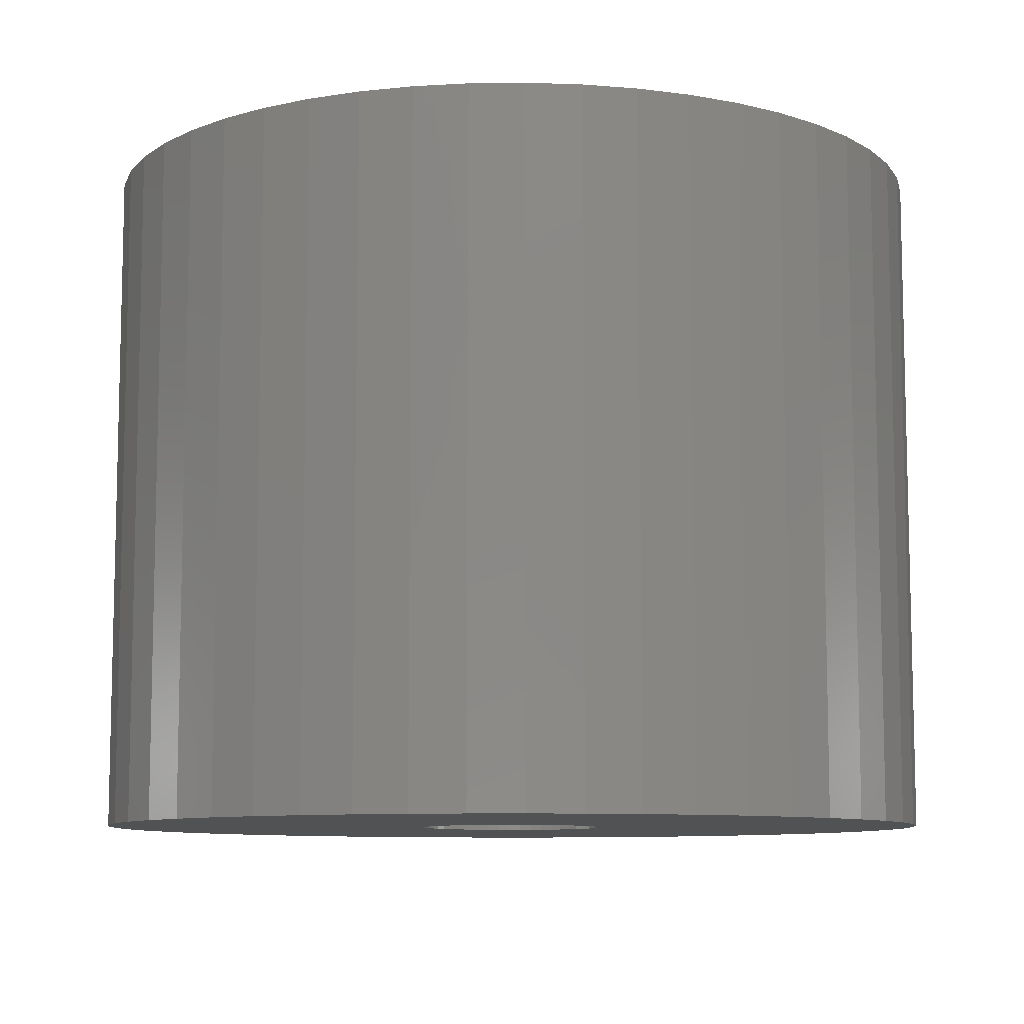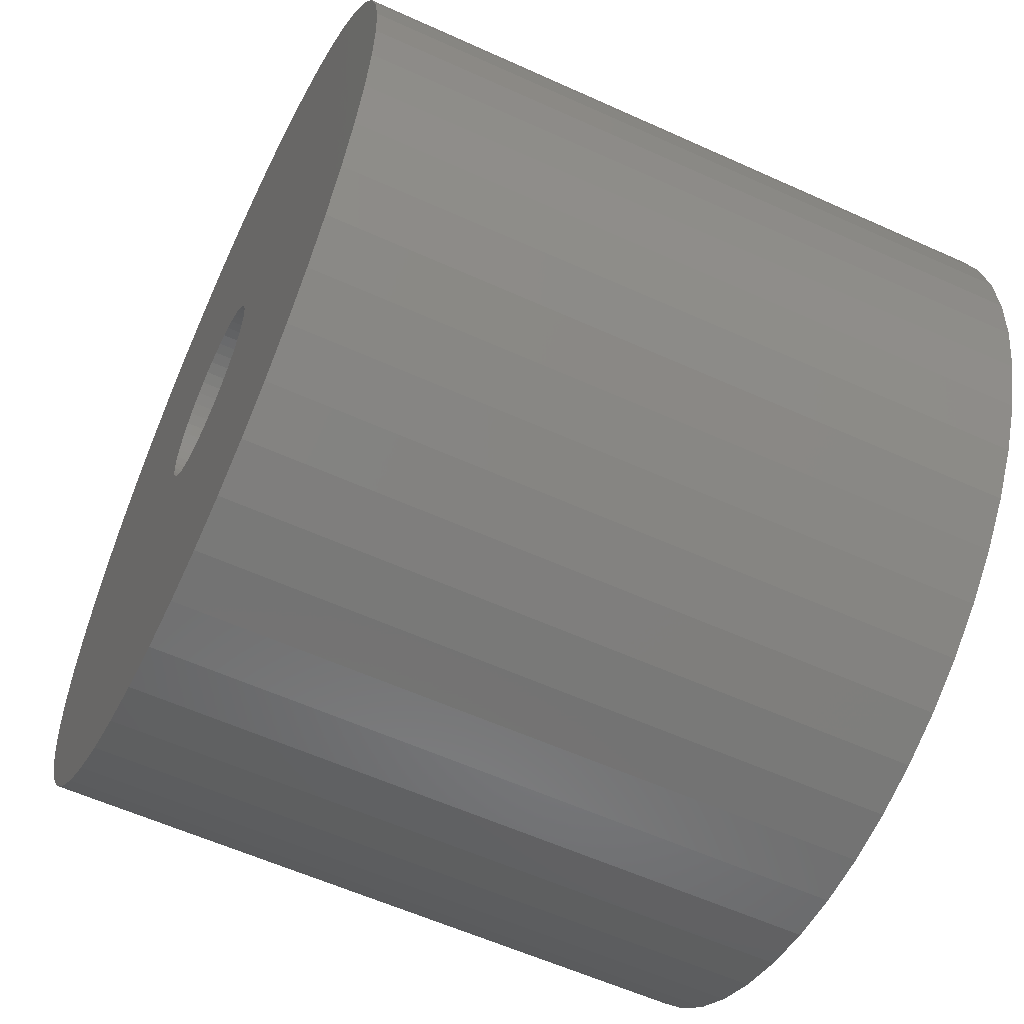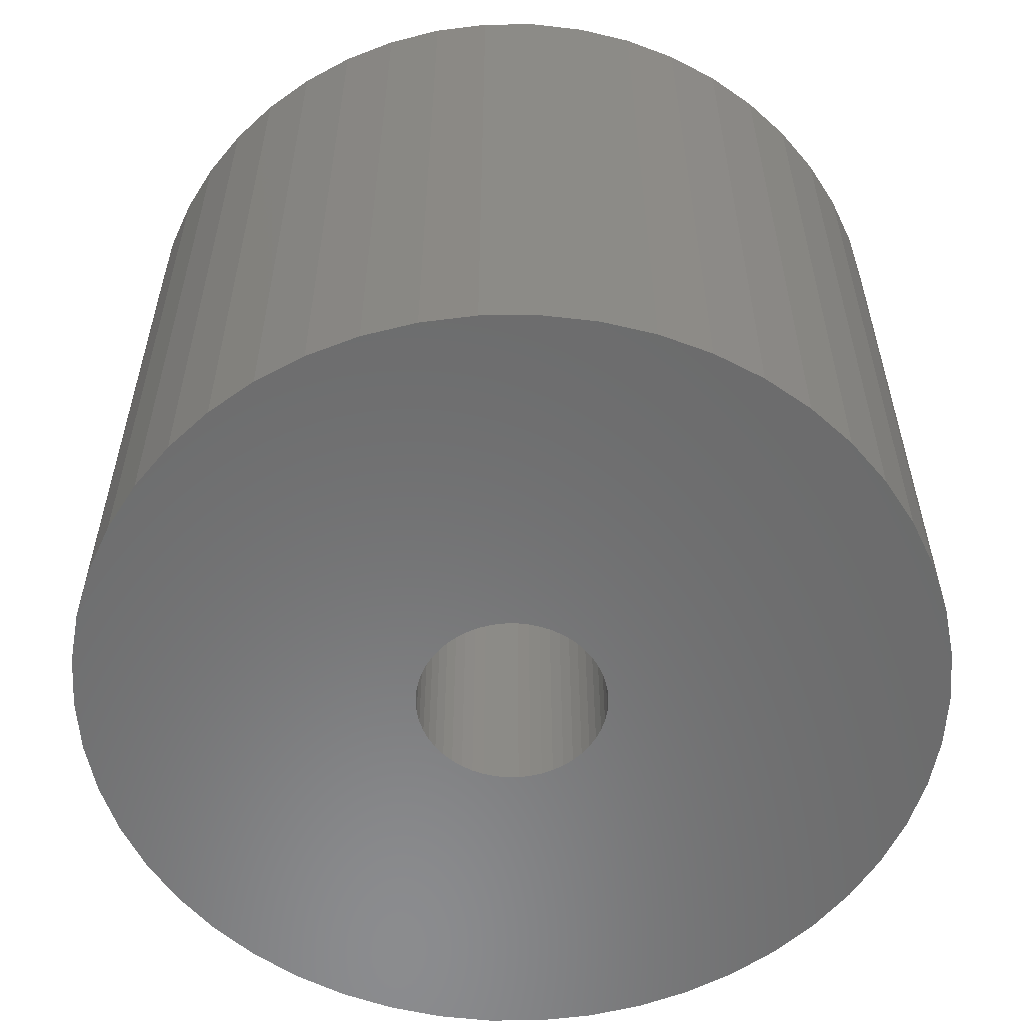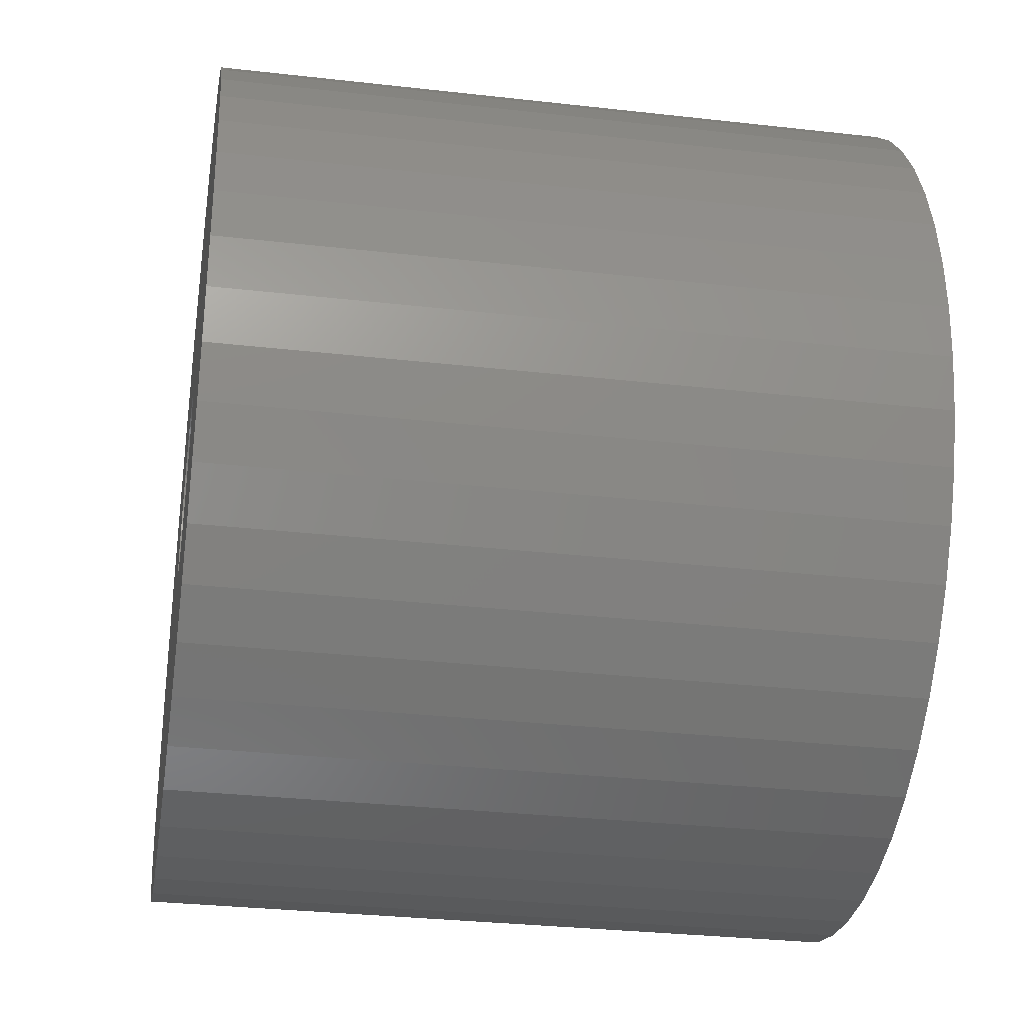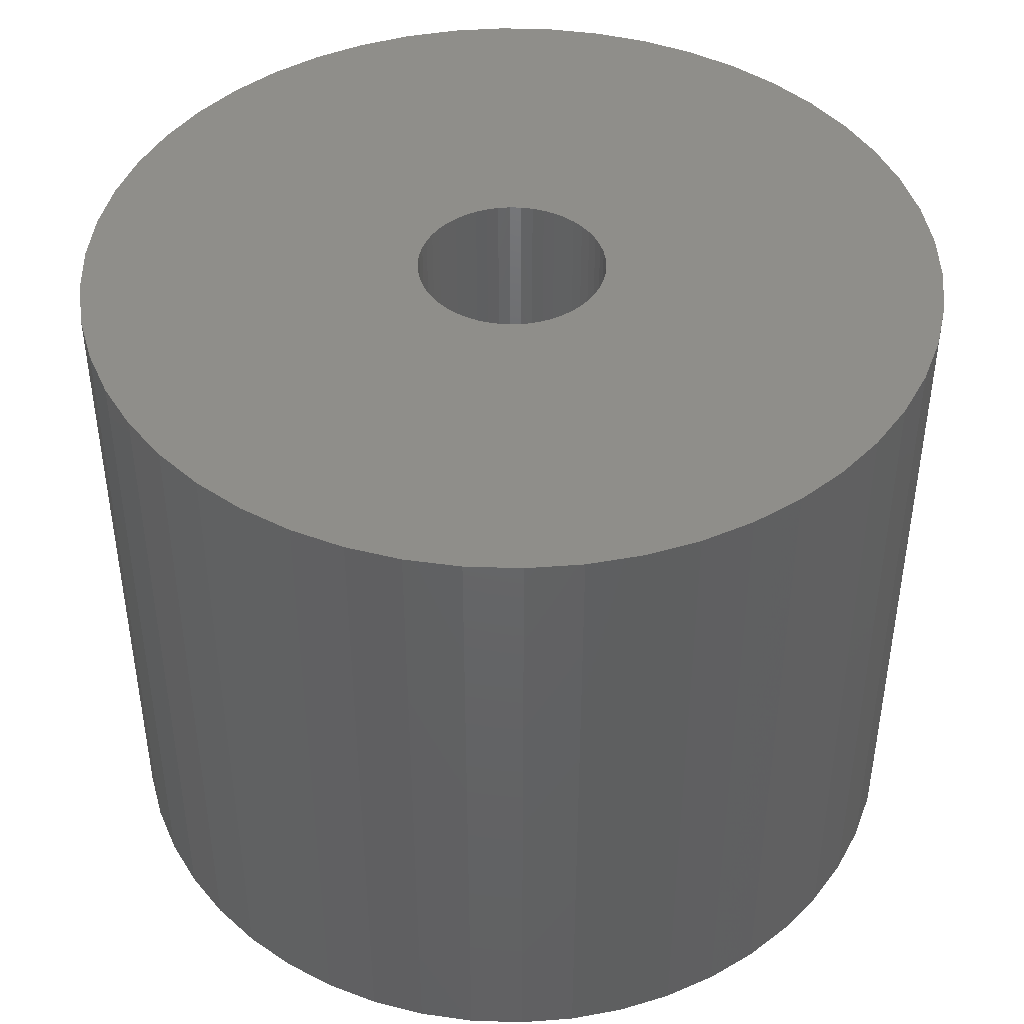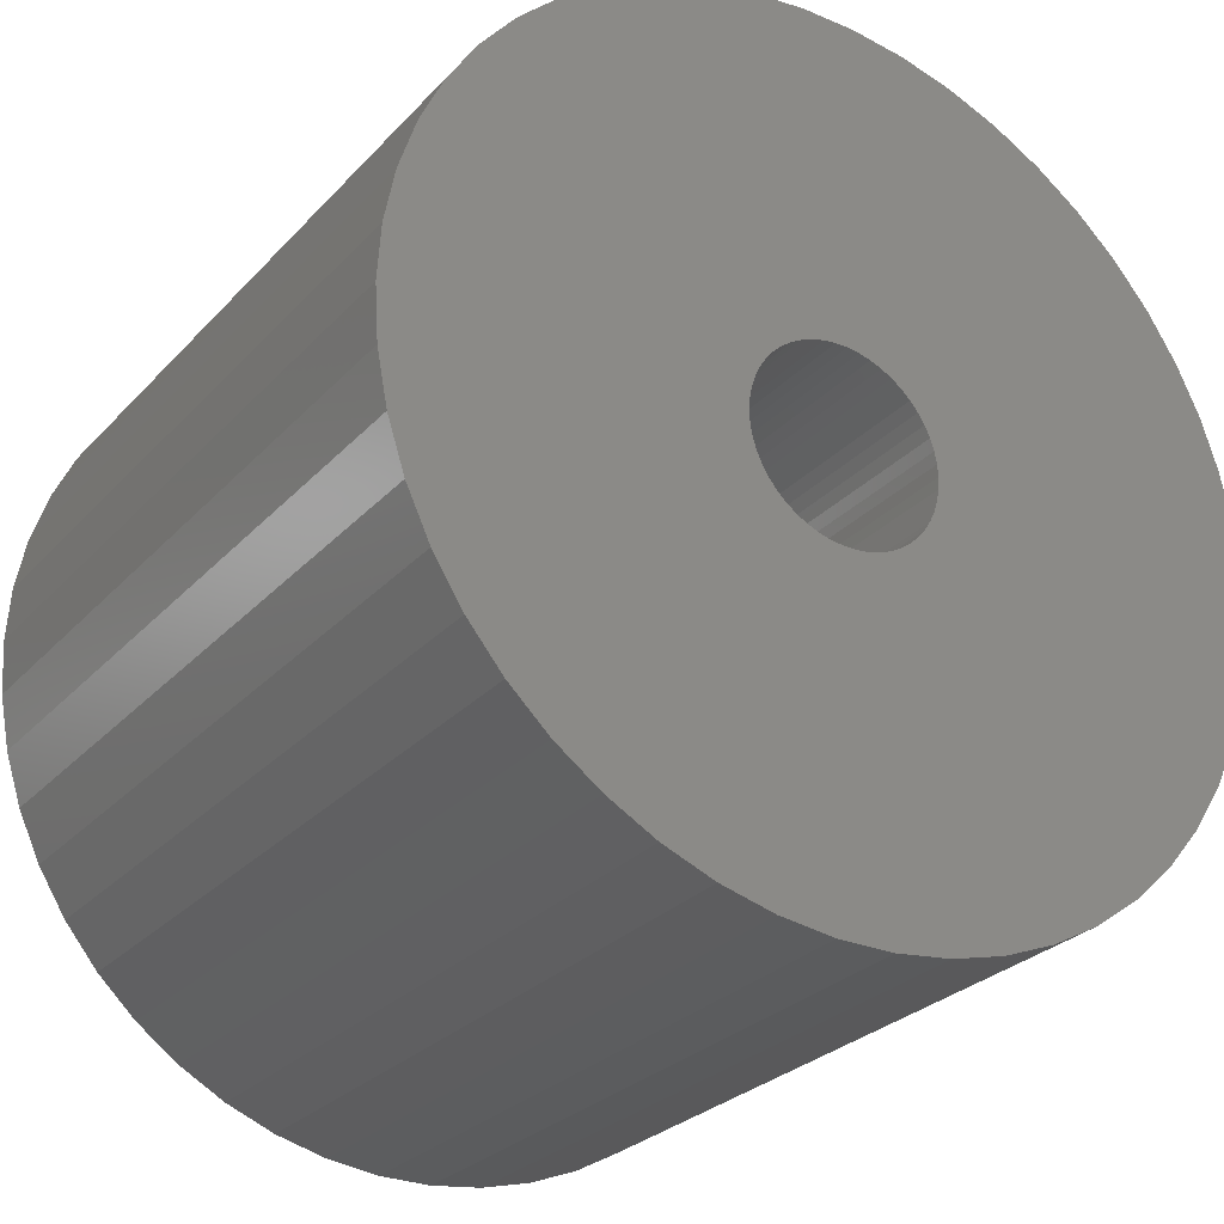
<metadata>
{"format":"stl","ext":"stl","renderer":"f3d","projection":"perspective","resolution":1024,"background":"white","views":[{"elev":-9.0,"azim":23.5,"up":"+Z"},{"elev":-58.6,"azim":-115.1,"up":"+Y"},{"elev":-57.2,"azim":173.2,"up":"+Z"},{"elev":-31.2,"azim":-99.2,"up":"+Y"},{"elev":43.8,"azim":175.0,"up":"+Z"},{"elev":-27.7,"azim":147.0,"up":"+Y"}]}
</metadata>
<code>
# stl→obj: 200 verts, 400 faces
v 12.5 0 10
v 12.4 1.567 -10
v 12.4 1.567 10
v 12.5 0 -10
v -12.5 0 -10
v -12.4 1.567 10
v -12.4 1.567 -10
v -12.5 0 10
v 0.7849 12.48 -10
v -0.7849 12.48 10
v 0.7849 12.48 10
v -0.7849 12.48 -10
v 9.112 8.557 -10
v 7.968 9.631 10
v 9.112 8.557 10
v 7.968 9.631 -10
v -7.968 9.631 -10
v -9.112 8.557 10
v -7.968 9.631 10
v -9.112 8.557 -10
v -3.863 11.89 -10
v -5.322 11.31 10
v -3.863 11.89 10
v -5.322 11.31 -10
v 11.62 4.602 10
v 10.95 6.022 -10
v 10.95 6.022 10
v 11.62 4.602 -10
v 12.11 3.109 -10
v 12.11 3.109 10
v 10.11 7.347 -10
v 10.11 7.347 10
v 5.322 11.31 -10
v 3.863 11.89 10
v 5.322 11.31 10
v 3.863 11.89 -10
v 2.342 12.28 10
v 2.342 12.28 -10
v 6.698 10.55 10
v 6.698 10.55 -10
v -10.95 6.022 -10
v -10.11 7.347 10
v -10.11 7.347 -10
v -10.95 6.022 10
v -12.11 3.109 -10
v -11.62 4.602 10
v -11.62 4.602 -10
v -12.11 3.109 10
v -6.698 10.55 -10
v -6.698 10.55 10
v -2.342 12.28 10
v -2.342 12.28 -10
v 12.4 -1.567 10
v 12.4 -1.567 -10
v -3.863 -11.89 -10
v -2.342 -12.28 10
v -3.863 -11.89 10
v -2.342 -12.28 -10
v 0.7849 -12.48 -10
v 2.342 -12.28 10
v 0.7849 -12.48 10
v 2.342 -12.28 -10
v 10.11 -7.347 10
v 10.95 -6.022 -10
v 10.95 -6.022 10
v 10.11 -7.347 -10
v 11.62 -4.602 10
v 12.11 -3.109 -10
v 12.11 -3.109 10
v 11.62 -4.602 -10
v -0.7849 -12.48 10
v -0.7849 -12.48 -10
v -11.62 -4.602 -10
v -12.11 -3.109 10
v -12.11 -3.109 -10
v -11.62 -4.602 10
v 3.863 -11.89 -10
v 5.322 -11.31 10
v 3.863 -11.89 10
v 5.322 -11.31 -10
v 2.75 0 10
v 2.728 0.3447 10
v 2.664 0.6839 10
v 2.728 -0.3447 10
v 2.557 1.012 10
v 2.41 1.325 10
v 2.664 -0.6839 10
v 2.225 1.616 10
v 2.005 1.883 10
v 2.557 -1.012 10
v 1.753 2.119 10
v 1.474 2.322 10
v 2.41 -1.325 10
v 1.171 2.488 10
v 2.225 -1.616 10
v 0.8498 2.615 10
v 0.5153 2.701 10
v 0.1727 2.745 10
v -0.1727 2.745 10
v -0.5153 2.701 10
v -0.8498 2.615 10
v -1.171 2.488 10
v -1.474 2.322 10
v -1.753 2.119 10
v -2.005 1.883 10
v -2.225 1.616 10
v 9.112 -8.557 10
v 2.005 -1.883 10
v 7.968 -9.631 10
v 1.753 -2.119 10
v 6.698 -10.55 10
v 1.474 -2.322 10
v 1.171 -2.488 10
v 0.8498 -2.615 10
v 0.5153 -2.701 10
v 0.1727 -2.745 10
v -0.1727 -2.745 10
v -0.5153 -2.701 10
v -0.8498 -2.615 10
v -1.171 -2.488 10
v -5.322 -11.31 10
v -1.474 -2.322 10
v -6.698 -10.55 10
v -1.753 -2.119 10
v -7.968 -9.631 10
v -2.005 -1.883 10
v -9.112 -8.557 10
v -2.225 -1.616 10
v -10.11 -7.347 10
v -2.41 -1.325 10
v -10.95 -6.022 10
v -2.557 -1.012 10
v -2.664 -0.6839 10
v -2.728 -0.3447 10
v -12.4 -1.567 10
v -2.75 0 10
v -2.41 1.325 10
v -2.557 1.012 10
v -2.664 0.6839 10
v -2.728 0.3447 10
v 6.698 -10.55 -10
v 7.968 -9.631 -10
v 9.112 -8.557 -10
v -5.322 -11.31 -10
v -9.112 -8.557 -10
v -10.11 -7.347 -10
v -12.4 -1.567 -10
v -7.968 -9.631 -10
v -10.95 -6.022 -10
v 2.75 0 -10
v 2.728 -0.3447 -10
v 2.664 -0.6839 -10
v 2.728 0.3447 -10
v 2.557 -1.012 -10
v 2.41 -1.325 -10
v 2.664 0.6839 -10
v 2.225 -1.616 -10
v 2.005 -1.883 -10
v 2.557 1.012 -10
v 1.753 -2.119 -10
v 1.474 -2.322 -10
v 2.41 1.325 -10
v 1.171 -2.488 -10
v 2.225 1.616 -10
v 0.8498 -2.615 -10
v 0.5153 -2.701 -10
v 0.1727 -2.745 -10
v -0.1727 -2.745 -10
v -0.5153 -2.701 -10
v -0.8498 -2.615 -10
v -1.171 -2.488 -10
v -1.474 -2.322 -10
v -6.698 -10.55 -10
v -1.753 -2.119 -10
v -2.005 -1.883 -10
v -2.225 -1.616 -10
v 2.005 1.883 -10
v 1.753 2.119 -10
v 1.474 2.322 -10
v 1.171 2.488 -10
v 0.8498 2.615 -10
v 0.5153 2.701 -10
v 0.1727 2.745 -10
v -0.1727 2.745 -10
v -0.5153 2.701 -10
v -0.8498 2.615 -10
v -1.171 2.488 -10
v -1.474 2.322 -10
v -1.753 2.119 -10
v -2.005 1.883 -10
v -2.225 1.616 -10
v -2.41 1.325 -10
v -2.557 1.012 -10
v -2.664 0.6839 -10
v -2.728 0.3447 -10
v -2.75 0 -10
v -2.41 -1.325 -10
v -2.557 -1.012 -10
v -2.664 -0.6839 -10
v -2.728 -0.3447 -10
f 1 2 3
f 2 1 4
f 5 6 7
f 6 5 8
f 9 10 11
f 10 9 12
f 13 14 15
f 14 13 16
f 17 18 19
f 18 17 20
f 21 22 23
f 22 21 24
f 25 26 27
f 26 25 28
f 3 29 30
f 29 3 2
f 27 31 32
f 31 27 26
f 33 34 35
f 34 33 36
f 36 37 34
f 37 36 38
f 16 39 14
f 39 16 40
f 41 42 43
f 42 41 44
f 43 18 20
f 18 43 42
f 45 46 47
f 46 45 48
f 49 19 50
f 19 49 17
f 12 51 10
f 51 12 52
f 53 4 1
f 4 53 54
f 55 56 57
f 56 55 58
f 59 60 61
f 60 59 62
f 30 28 25
f 28 30 29
f 32 13 15
f 13 32 31
f 38 11 37
f 11 38 9
f 40 35 39
f 35 40 33
f 47 44 41
f 44 47 46
f 63 64 65
f 64 63 66
f 67 68 69
f 68 67 70
f 69 54 53
f 54 69 68
f 58 71 56
f 71 58 72
f 73 74 75
f 74 73 76
f 77 78 79
f 78 77 80
f 62 79 60
f 79 62 77
f 81 1 3
f 82 3 30
f 1 81 53
f 83 30 25
f 84 53 81
f 85 25 27
f 53 84 69
f 86 27 32
f 87 69 84
f 88 32 15
f 69 87 67
f 89 15 14
f 90 67 87
f 91 14 39
f 67 90 65
f 92 39 35
f 93 65 90
f 94 35 34
f 65 93 63
f 95 63 93
f 3 82 81
f 30 83 82
f 25 85 83
f 27 86 85
f 96 34 37
f 32 88 86
f 15 89 88
f 14 91 89
f 39 92 91
f 35 94 92
f 34 96 94
f 97 37 11
f 37 97 96
f 11 98 97
f 11 99 98
f 10 99 11
f 99 10 100
f 51 100 10
f 100 51 101
f 23 101 51
f 101 23 102
f 22 102 23
f 102 22 103
f 50 103 22
f 103 50 104
f 19 104 50
f 104 19 105
f 18 105 19
f 105 18 106
f 42 106 18
f 63 95 107
f 108 107 95
f 107 108 109
f 110 109 108
f 109 110 111
f 112 111 110
f 111 112 78
f 113 78 112
f 78 113 79
f 114 79 113
f 79 114 60
f 115 60 114
f 60 115 61
f 116 61 115
f 117 61 116
f 71 117 118
f 117 71 61
f 56 118 119
f 57 119 120
f 121 120 122
f 123 122 124
f 125 124 126
f 127 126 128
f 118 56 71
f 129 128 130
f 131 130 132
f 76 132 133
f 74 133 134
f 135 134 136
f 106 42 137
f 119 57 56
f 44 137 42
f 120 121 57
f 137 44 138
f 122 123 121
f 46 138 44
f 124 125 123
f 138 46 139
f 126 127 125
f 48 139 46
f 128 129 127
f 139 48 140
f 130 131 129
f 6 140 48
f 132 76 131
f 140 6 136
f 133 74 76
f 8 136 6
f 134 135 74
f 136 8 135
f 7 48 45
f 48 7 6
f 24 50 22
f 50 24 49
f 52 23 51
f 23 52 21
f 80 111 78
f 111 80 141
f 142 107 109
f 107 142 143
f 65 70 67
f 70 65 64
f 144 57 121
f 57 144 55
f 145 129 146
f 129 145 127
f 147 8 5
f 8 147 135
f 107 66 63
f 66 107 143
f 141 109 111
f 109 141 142
f 72 61 71
f 61 72 59
f 145 125 127
f 125 145 148
f 149 76 73
f 76 149 131
f 150 4 54
f 151 54 68
f 4 150 2
f 152 68 70
f 153 2 150
f 154 70 64
f 2 153 29
f 155 64 66
f 156 29 153
f 157 66 143
f 29 156 28
f 158 143 142
f 159 28 156
f 160 142 141
f 28 159 26
f 161 141 80
f 162 26 159
f 163 80 77
f 26 162 31
f 164 31 162
f 54 151 150
f 68 152 151
f 70 154 152
f 64 155 154
f 165 77 62
f 66 157 155
f 143 158 157
f 142 160 158
f 141 161 160
f 80 163 161
f 77 165 163
f 166 62 59
f 62 166 165
f 59 167 166
f 59 168 167
f 72 168 59
f 168 72 169
f 58 169 72
f 169 58 170
f 55 170 58
f 170 55 171
f 144 171 55
f 171 144 172
f 173 172 144
f 172 173 174
f 148 174 173
f 174 148 175
f 145 175 148
f 175 145 176
f 146 176 145
f 31 164 13
f 177 13 164
f 13 177 16
f 178 16 177
f 16 178 40
f 179 40 178
f 40 179 33
f 180 33 179
f 33 180 36
f 181 36 180
f 36 181 38
f 182 38 181
f 38 182 9
f 183 9 182
f 184 9 183
f 12 184 185
f 184 12 9
f 52 185 186
f 21 186 187
f 24 187 188
f 49 188 189
f 17 189 190
f 20 190 191
f 185 52 12
f 43 191 192
f 41 192 193
f 47 193 194
f 45 194 195
f 7 195 196
f 176 146 197
f 186 21 52
f 149 197 146
f 187 24 21
f 197 149 198
f 188 49 24
f 73 198 149
f 189 17 49
f 198 73 199
f 190 20 17
f 75 199 73
f 191 43 20
f 199 75 200
f 192 41 43
f 147 200 75
f 193 47 41
f 200 147 196
f 194 45 47
f 5 196 147
f 195 7 45
f 196 5 7
f 75 135 147
f 135 75 74
f 146 131 149
f 131 146 129
f 173 121 123
f 121 173 144
f 148 123 125
f 123 148 173
f 150 82 153
f 82 150 81
f 136 195 140
f 195 136 196
f 184 98 99
f 98 184 183
f 167 117 116
f 117 167 168
f 178 89 91
f 89 178 177
f 190 104 105
f 104 190 189
f 187 101 102
f 101 187 186
f 159 86 162
f 86 159 85
f 181 94 96
f 94 181 180
f 179 91 92
f 91 179 178
f 137 191 106
f 191 137 192
f 106 190 105
f 190 106 191
f 188 102 103
f 102 188 187
f 186 100 101
f 100 186 185
f 156 85 159
f 85 156 83
f 153 83 156
f 83 153 82
f 164 89 177
f 89 164 88
f 162 88 164
f 88 162 86
f 182 96 97
f 96 182 181
f 183 97 98
f 97 183 182
f 180 92 94
f 92 180 179
f 138 192 137
f 192 138 193
f 139 193 138
f 193 139 194
f 140 194 139
f 194 140 195
f 189 103 104
f 103 189 188
f 185 99 100
f 99 185 184
f 151 81 150
f 81 151 84
f 158 95 157
f 95 158 108
f 170 120 119
f 120 170 171
f 161 113 112
f 113 161 163
f 163 114 113
f 114 163 165
f 154 87 152
f 87 154 90
f 152 84 151
f 84 152 87
f 155 90 154
f 90 155 93
f 157 93 155
f 93 157 95
f 126 176 128
f 176 126 175
f 130 198 132
f 198 130 197
f 134 196 136
f 196 134 200
f 133 200 134
f 200 133 199
f 132 199 133
f 199 132 198
f 160 112 110
f 112 160 161
f 165 115 114
f 115 165 166
f 166 116 115
f 116 166 167
f 174 126 124
f 126 174 175
f 171 122 120
f 122 171 172
f 169 119 118
f 119 169 170
f 128 197 130
f 197 128 176
f 158 110 108
f 110 158 160
f 168 118 117
f 118 168 169
f 172 124 122
f 124 172 174

</code>
